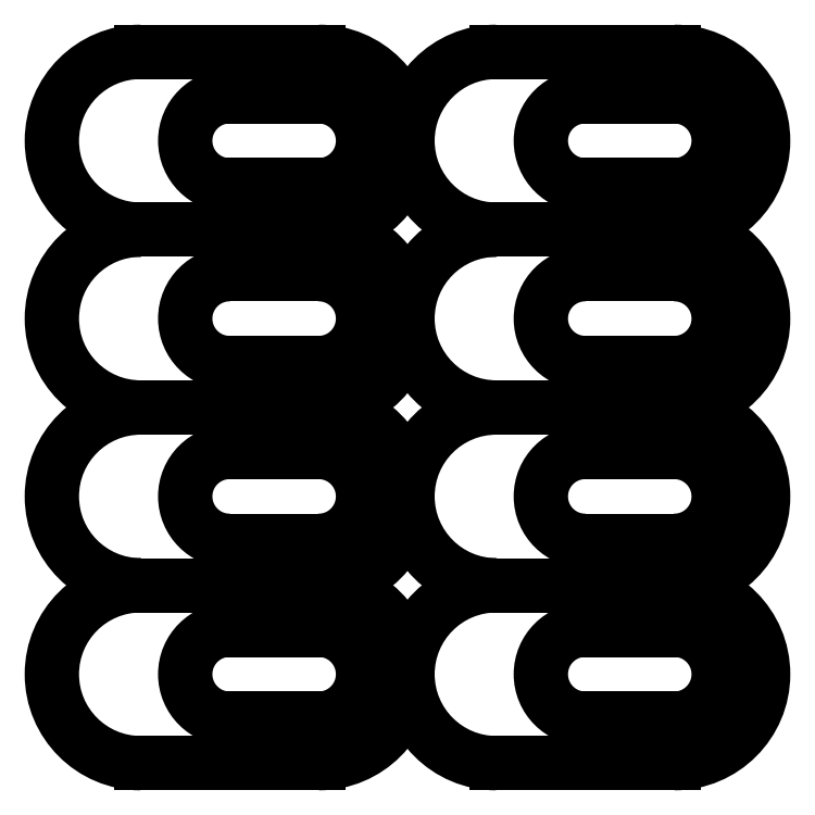
<metadata>
{"format":"dxf","ext":"dxf","renderer":"ezdxf+matplotlib","layout":"modelspace","background":"white","min_lineweight":24,"dpi":150}
</metadata>
<code>
0
SECTION
2
ENTITIES
0
LINE
8
0
10
15
20
2.5
11
10
21
2.5
0
ARC
8
0
10
15
20
5
40
2.5
50
270
51
90
0
ARC
8
0
10
10
20
5
40
2.5
50
90
51
270
0
LINE
8
0
10
9.9
20
7.5
11
15
21
7.5
0
ARC
8
0
10
5
20
5
40
5
50
90
51
270
0
ARC
8
0
10
15
20
5
40
5
50
270
51
450
0
LINE
8
0
10
15
20
0
11
5
21
0
0
LINE
8
0
10
5
20
10
11
15
21
10
0
LINE
8
0
10
35
20
2.5
11
30
21
2.5
0
ARC
8
0
10
35
20
5
40
2.5
50
270
51
90
0
ARC
8
0
10
30
20
5
40
2.5
50
90
51
270
0
LINE
8
0
10
29.9
20
7.5
11
35
21
7.5
0
ARC
8
0
10
25
20
5
40
5
50
90
51
270
0
ARC
8
0
10
35
20
5
40
5
50
270
51
450
0
LINE
8
0
10
35
20
0
11
25
21
0
0
LINE
8
0
10
25
20
10
11
35
21
10
0
LINE
8
0
10
15
20
12.5
11
10
21
12.5
0
ARC
8
0
10
15
20
15
40
2.5
50
270
51
90
0
ARC
8
0
10
10
20
15
40
2.5
50
90
51
270
0
LINE
8
0
10
9.9
20
17.5
11
15
21
17.5
0
ARC
8
0
10
5
20
15
40
5
50
90
51
270
0
ARC
8
0
10
15
20
15
40
5
50
270
51
450
0
LINE
8
0
10
15
20
10
11
5
21
10
0
LINE
8
0
10
5
20
20
11
15
21
20
0
LINE
8
0
10
35
20
12.5
11
30
21
12.5
0
ARC
8
0
10
35
20
15
40
2.5
50
270
51
90
0
ARC
8
0
10
30
20
15
40
2.5
50
90
51
270
0
LINE
8
0
10
29.9
20
17.5
11
35
21
17.5
0
ARC
8
0
10
25
20
15
40
5
50
90
51
270
0
ARC
8
0
10
35
20
15
40
5
50
270
51
450
0
LINE
8
0
10
35
20
10
11
25
21
10
0
LINE
8
0
10
25
20
20
11
35
21
20
0
LINE
8
0
10
15
20
22.5
11
10
21
22.5
0
ARC
8
0
10
15
20
25
40
2.5
50
270
51
90
0
ARC
8
0
10
10
20
25
40
2.5
50
90
51
270
0
LINE
8
0
10
9.9
20
27.5
11
15
21
27.5
0
ARC
8
0
10
5
20
25
40
5
50
90
51
270
0
ARC
8
0
10
15
20
25
40
5
50
270
51
450
0
LINE
8
0
10
15
20
20
11
5
21
20
0
LINE
8
0
10
5
20
30
11
15
21
30
0
LINE
8
0
10
35
20
22.5
11
30
21
22.5
0
ARC
8
0
10
35
20
25
40
2.5
50
270
51
90
0
ARC
8
0
10
30
20
25
40
2.5
50
90
51
270
0
LINE
8
0
10
29.9
20
27.5
11
35
21
27.5
0
ARC
8
0
10
25
20
25
40
5
50
90
51
270
0
ARC
8
0
10
35
20
25
40
5
50
270
51
450
0
LINE
8
0
10
35
20
20
11
25
21
20
0
LINE
8
0
10
25
20
30
11
35
21
30
0
LINE
8
0
10
15
20
32.5
11
10
21
32.5
0
ARC
8
0
10
15
20
35
40
2.5
50
270
51
90
0
ARC
8
0
10
10
20
35
40
2.5
50
90
51
270
0
LINE
8
0
10
9.9
20
37.5
11
15
21
37.5
0
ARC
8
0
10
5
20
35
40
5
50
90
51
270
0
ARC
8
0
10
15
20
35
40
5
50
270
51
450
0
LINE
8
0
10
15
20
30
11
5
21
30
0
LINE
8
0
10
5
20
40
11
15
21
40
0
LINE
8
0
10
35
20
32.5
11
30
21
32.5
0
ARC
8
0
10
35
20
35
40
2.5
50
270
51
90
0
ARC
8
0
10
30
20
35
40
2.5
50
90
51
270
0
LINE
8
0
10
29.9
20
37.5
11
35
21
37.5
0
ARC
8
0
10
25
20
35
40
5
50
90
51
270
0
ARC
8
0
10
35
20
35
40
5
50
270
51
450
0
LINE
8
0
10
35
20
30
11
25
21
30
0
LINE
8
0
10
25
20
40
11
35
21
40
0
ENDSEC
0
EOF

</code>
